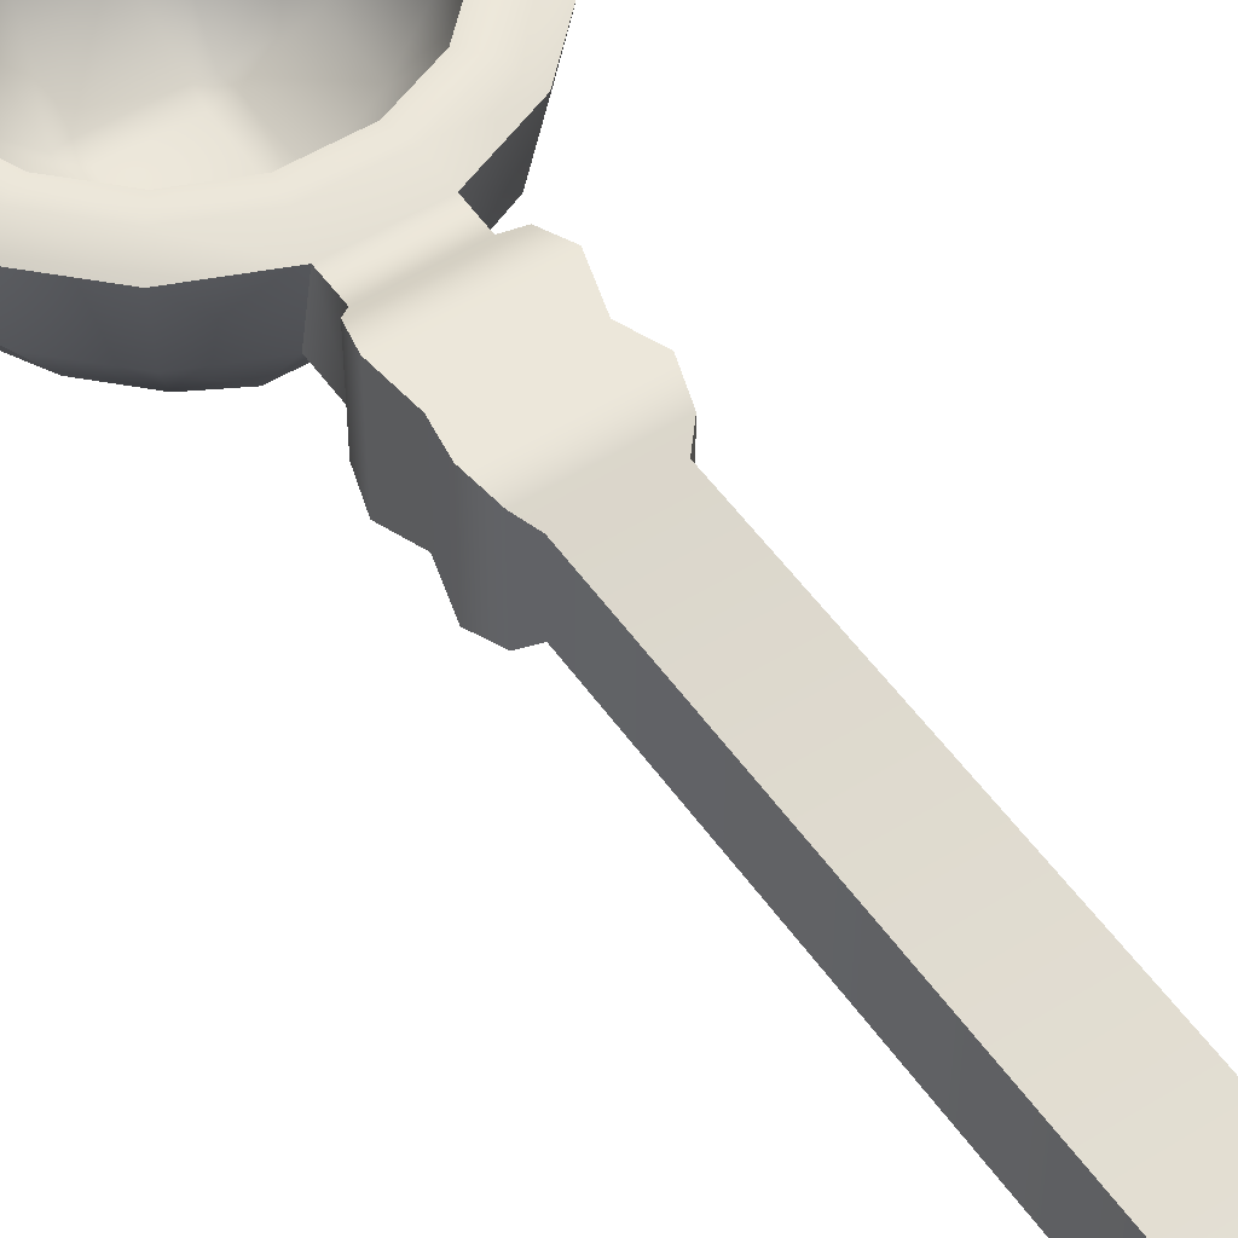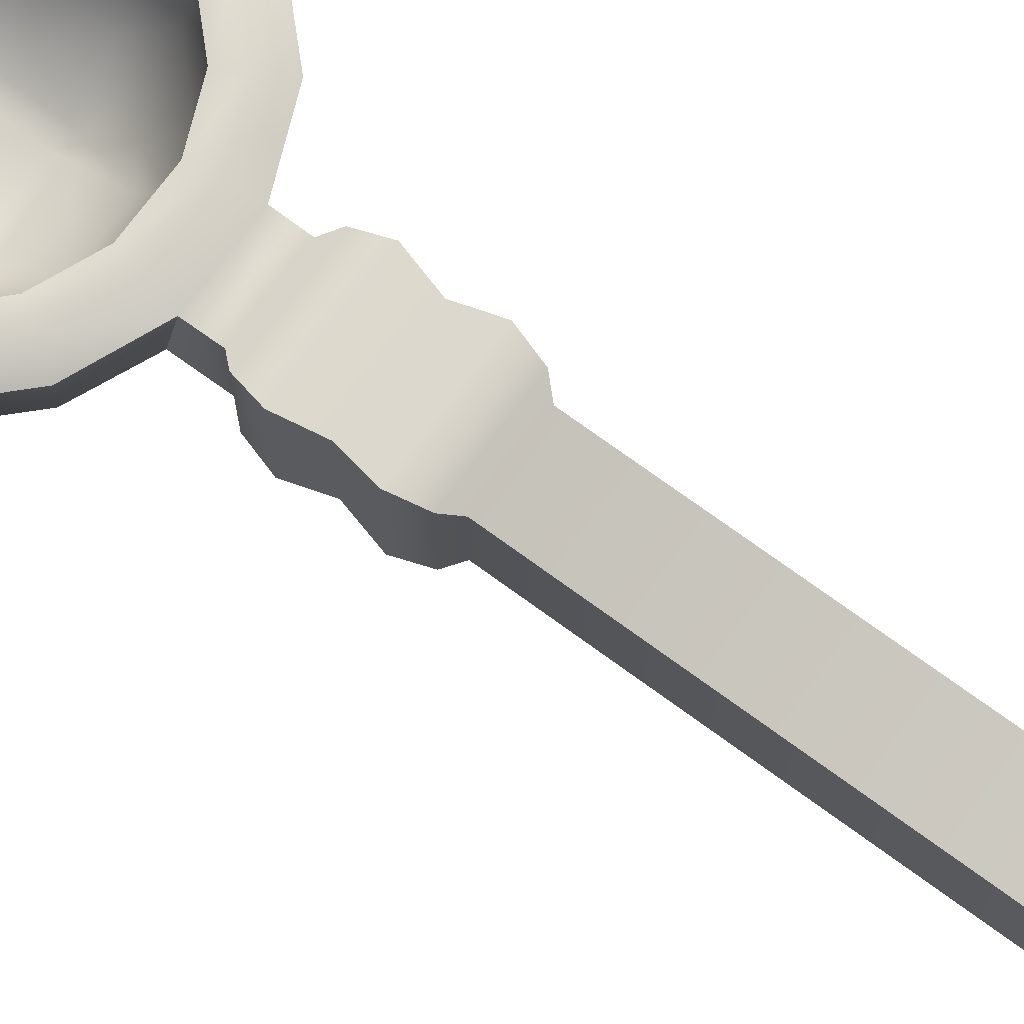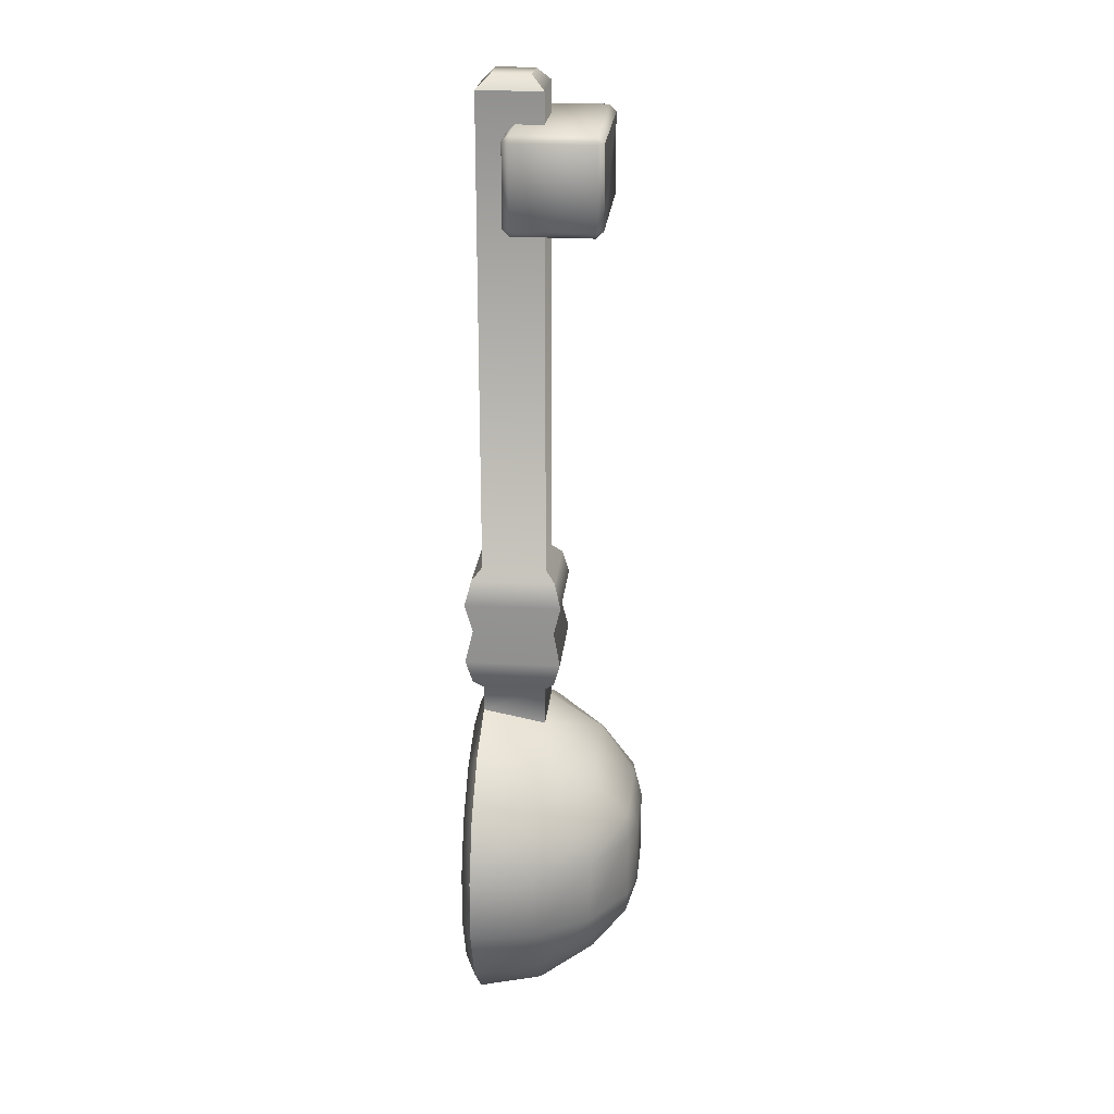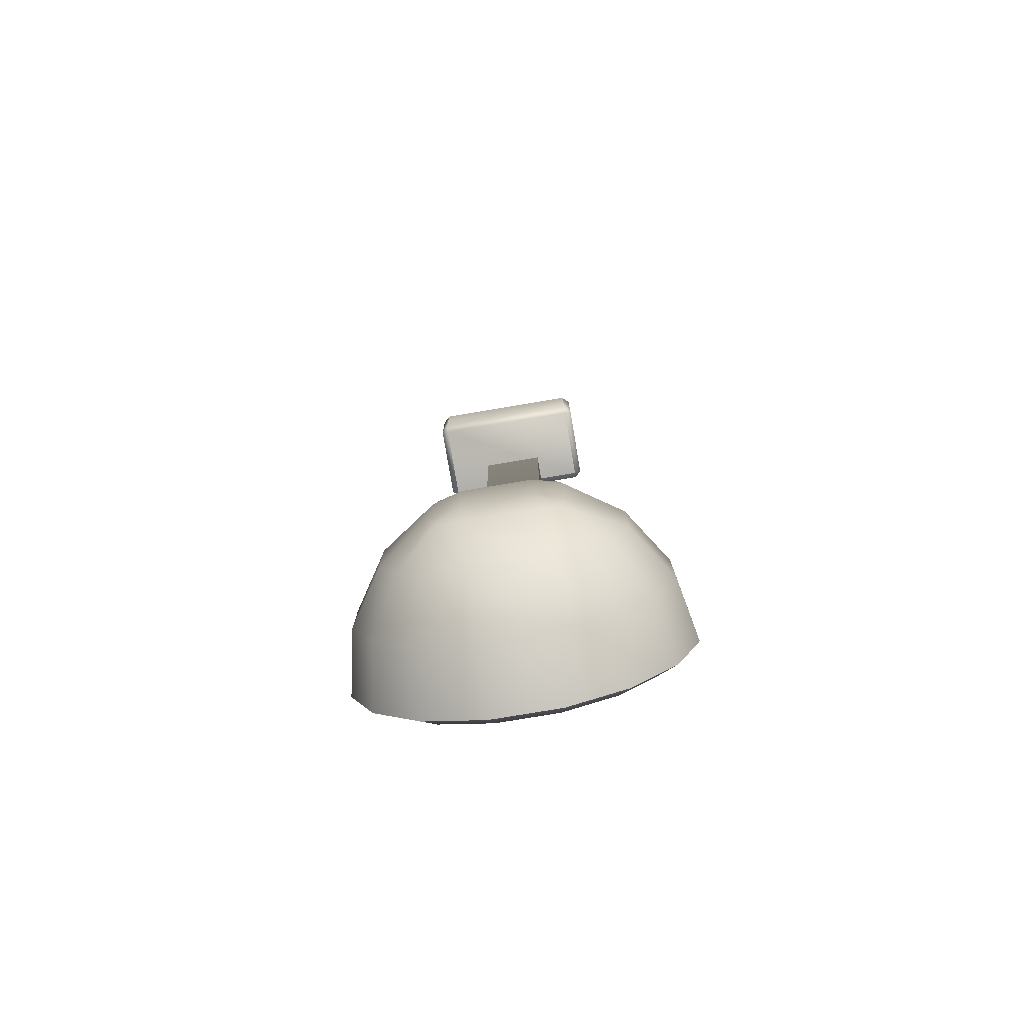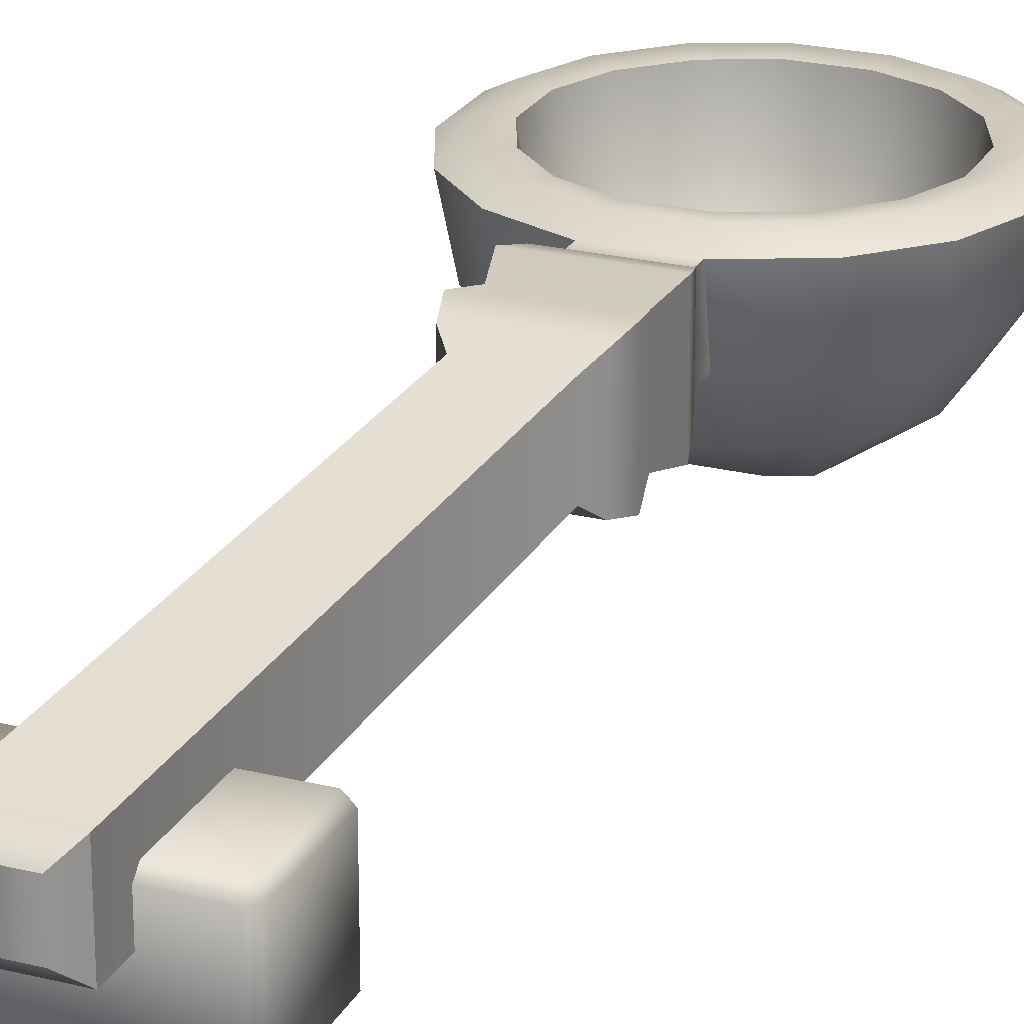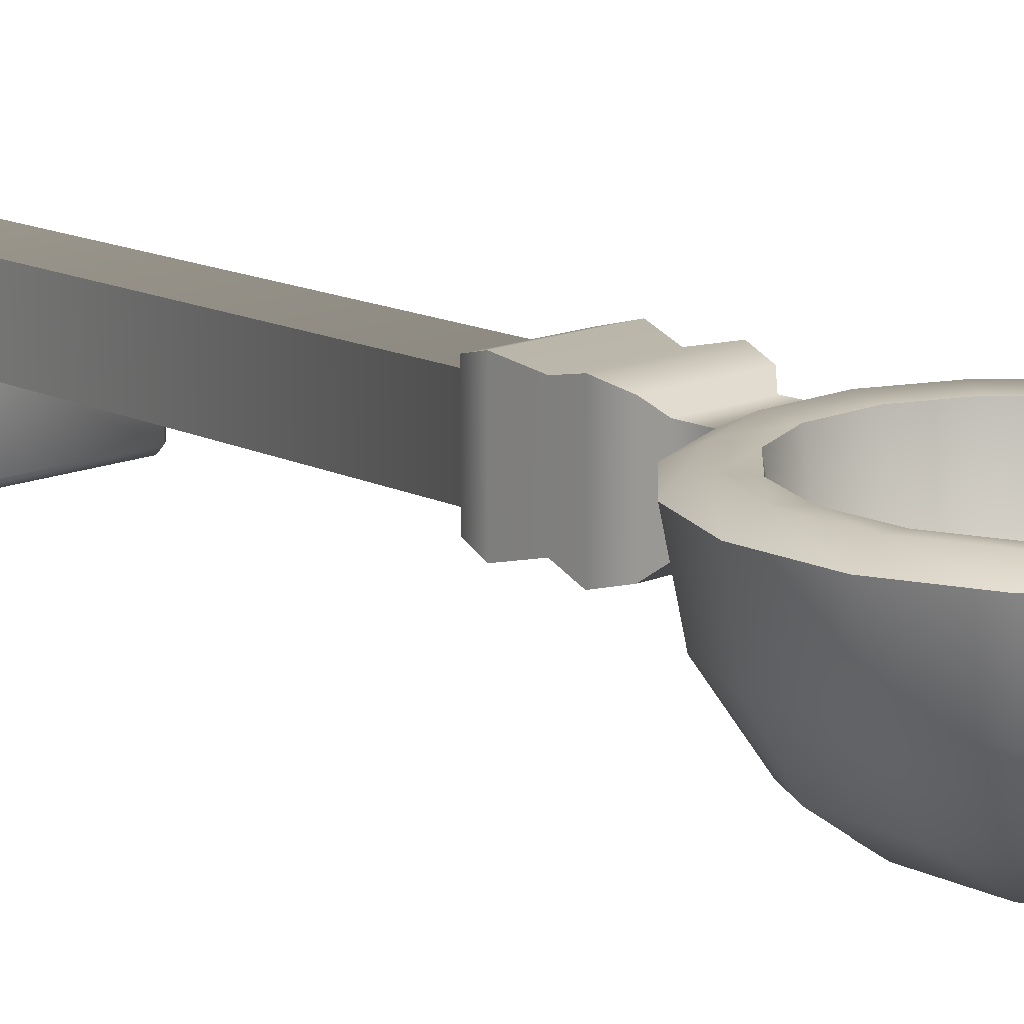
<metadata>
{"format":"obj","ext":"obj","renderer":"f3d","projection":"perspective","resolution":1024,"background":"white","views":[{"elev":51.8,"azim":-33.9,"up":"+Y"},{"elev":72.1,"azim":-53.7,"up":"+Y"},{"elev":23.3,"azim":-84.6,"up":"+Z"},{"elev":-77.9,"azim":9.5,"up":"+Z"},{"elev":23.7,"azim":22.4,"up":"+Y"},{"elev":14.6,"azim":136.8,"up":"+Y"}]}
</metadata>
<code>
o catapult_arm_yellow_full_catapult_arm_yellow_full0
v -0.03775 0.3612 -0.2723
v 0.03775 0.3612 -0.2723
v 0.03021 0.3702 -0.6421
v 0.03021 0.2885 -0.5619
v 0.08388 0.428 -0.6308
v 0.07749 0.3702 -0.6212
v 0.05931 0.3212 -0.594
v 0.05203 0.2904 -0.5573
v 0.1255 0.428 -0.5891
v 0.116 0.3702 -0.5827
v 0.08876 0.3212 -0.5646
v 0.1481 0.428 -0.5355
v 0.1368 0.3702 -0.5355
v 0.1047 0.3212 -0.5355
v 0.05666 0.2885 -0.5355
v 0.1481 0.428 -0.475
v 0.1368 0.3702 -0.475
v 0.1047 0.3212 -0.475
v 0.05666 0.2885 -0.475
v 0.1255 0.428 -0.4214
v 0.116 0.3702 -0.4278
v 0.08876 0.3212 -0.4459
v 0.05203 0.2904 -0.4532
v 0.08388 0.428 -0.3797
v 0.07749 0.3702 -0.3893
v 0.05931 0.3212 -0.4165
v 0.03021 0.428 -0.3572
v 0.03021 0.3702 -0.3684
v 0.03021 0.3212 -0.4005
v 0.03021 0.2885 -0.4486
v -0.03021 0.428 -0.3572
v -0.03021 0.3702 -0.3684
v -0.03021 0.3212 -0.4005
v -0.03021 0.2885 -0.4486
v -0.08388 0.428 -0.3797
v -0.0775 0.3702 -0.3893
v -0.05931 0.3212 -0.4165
v -0.05203 0.2904 -0.4532
v -0.1255 0.428 -0.4214
v -0.116 0.3702 -0.4278
v -0.08877 0.3212 -0.4459
v -0.03021 0.2807 -0.5355
v -0.03021 0.2807 -0.475
v 0.03021 0.2807 -0.5355
v -0.1481 0.428 -0.475
v -0.1368 0.3702 -0.475
v -0.1047 0.3212 -0.475
v -0.05667 0.2885 -0.475
v -0.1481 0.428 -0.5355
v -0.1368 0.3702 -0.5355
v -0.1047 0.3212 -0.5355
v -0.05667 0.2885 -0.5355
v -0.1255 0.428 -0.5891
v -0.116 0.3702 -0.5827
v -0.08877 0.3212 -0.5646
v -0.05203 0.2904 -0.5573
v -0.08388 0.428 -0.6308
v -0.0775 0.3702 -0.6212
v -0.05931 0.3212 -0.594
v -0.03021 0.428 -0.6533
v -0.03021 0.3702 -0.6421
v -0.03021 0.3212 -0.61
v -0.03021 0.2885 -0.5619
v 0.03021 0.2807 -0.475
v 0.03021 0.428 -0.6533
v 0.03021 0.3212 -0.61
v 0.06203 0.4356 -0.5985
v 0.05652 0.3848 -0.5909
v 0.04232 0.3472 -0.5693
v 0.03736 0.3242 -0.5426
v 0.02608 0.3239 -0.5446
v 0.02259 0.3848 -0.606
v 0.09328 0.4356 -0.5673
v 0.0856 0.3848 -0.5618
v 0.06401 0.3472 -0.5476
v 0.1099 0.4356 -0.5278
v 0.1007 0.3848 -0.5278
v 0.07632 0.3482 -0.529
v 0.0393 0.3239 -0.5313
v -0.03737 0.3242 -0.5426
v -0.02608 0.3239 -0.5446
v 0.1099 0.4356 -0.4827
v 0.1007 0.3848 -0.4827
v 0.07632 0.3482 -0.4815
v 0.0393 0.3239 -0.4792
v 0.09328 0.4356 -0.4432
v 0.0856 0.3848 -0.4487
v 0.06401 0.3472 -0.4629
v 0.03736 0.3242 -0.4679
v 0.06203 0.4356 -0.412
v 0.05652 0.3848 -0.4197
v 0.04232 0.3472 -0.4412
v 0.02255 0.4356 -0.3954
v 0.02259 0.3848 -0.4045
v 0.02371 0.3482 -0.4289
v 0.02608 0.3239 -0.4659
v -0.03737 0.3242 -0.4679
v -0.03931 0.3239 -0.4792
v -0.02255 0.4356 -0.3954
v -0.02259 0.3848 -0.4045
v -0.02371 0.3482 -0.4289
v -0.02608 0.3239 -0.4659
v 0.02528 0.3198 -0.5305
v -0.06203 0.4356 -0.412
v -0.05652 0.3848 -0.4197
v -0.04233 0.3472 -0.4412
v -0.03931 0.3239 -0.5313
v -0.02528 0.3198 -0.5305
v -0.09328 0.4356 -0.4432
v -0.0856 0.3848 -0.4487
v -0.06401 0.3472 -0.4629
v -0.02528 0.3198 -0.48
v -0.1099 0.4356 -0.4827
v -0.1007 0.3848 -0.4827
v -0.07632 0.3482 -0.4815
v -0.1099 0.4356 -0.5278
v -0.1007 0.3848 -0.5278
v -0.07632 0.3482 -0.529
v 0.02528 0.3198 -0.48
v -0.09328 0.4356 -0.5673
v -0.0856 0.3848 -0.5618
v -0.06401 0.3472 -0.5476
v -0.06203 0.4356 -0.5985
v -0.05652 0.3848 -0.5909
v -0.04233 0.3472 -0.5693
v -0.02255 0.4356 -0.6151
v -0.02259 0.3848 -0.606
v -0.02371 0.3482 -0.5816
v 0.02371 0.3482 -0.5816
v 0.02255 0.4356 -0.6151
v 0.07295 0.4378 -0.6147
v 0.02638 0.4378 -0.6342
v 0.129 0.4378 -0.4789
v 0.129 0.4378 -0.5316
v 0.1094 0.4378 -0.5782
v -0.02638 0.4378 -0.6342
v -0.07296 0.4378 -0.3958
v -0.02638 0.4378 -0.3763
v 0.02638 0.4378 -0.3763
v 0.07295 0.4378 -0.3958
v -0.129 0.4378 -0.5316
v -0.129 0.4378 -0.4789
v -0.07296 0.4378 -0.6147
v -0.1094 0.4378 -0.5782
v -0.1094 0.4378 -0.4323
v 0.1094 0.4378 -0.4323
v 0.02986 0.3698 -0.3331
v 0.02926 0.3692 -0.2115
v -0.02926 0.3692 -0.2115
v -0.02986 0.3698 -0.3331
v -0.02926 0.4277 -0.2115
v -0.02994 0.4279 -0.3331
v 0.02926 0.4277 -0.2115
v 0.02994 0.4279 -0.3331
v -0.03779 0.4361 -0.2722
v 0.03779 0.4361 -0.2722
v -0.04415 0.3544 -0.2437
v -0.03814 0.3602 -0.2212
v 0.04415 0.3544 -0.2437
v 0.03814 0.3602 -0.2212
v 0.03882 0.3609 -0.3234
v 0.04465 0.3549 -0.3009
v -0.03882 0.3609 -0.3234
v -0.04465 0.3549 -0.3009
v -0.03815 0.4366 -0.2212
v -0.04419 0.4426 -0.2436
v -0.0447 0.4427 -0.3009
v -0.0389 0.4368 -0.3234
v 0.03815 0.4366 -0.2212
v 0.04419 0.4426 -0.2436
v 0.04471 0.4427 -0.3009
v 0.0389 0.4368 -0.3234
v -0.06975 0.316 0.1856
v -0.06975 0.3225 0.192
v -0.07616 0.3225 0.1856
v -0.06975 0.3947 0.192
v -0.06975 0.4011 0.1856
v -0.07616 0.3947 0.1856
v -0.06975 0.316 0.1134
v -0.07616 0.3225 0.1134
v -0.06975 0.3225 0.107
v -0.06975 0.4011 0.1134
v -0.06975 0.3947 0.107
v -0.07616 0.3947 0.1134
v 0.06977 0.316 0.1856
v 0.07618 0.3225 0.1856
v 0.06977 0.3225 0.192
v 0.06977 0.4011 0.1856
v 0.06977 0.3947 0.192
v 0.07618 0.3947 0.1856
v 0.06977 0.316 0.1134
v 0.06977 0.3225 0.107
v 0.07618 0.3225 0.1134
v 0.06977 0.4011 0.1134
v 0.07618 0.3947 0.1134
v 0.06977 0.3947 0.107
v -0.0175 0.3809 0.2314
v -0.02926 0.3692 0.2196
v 0.02926 0.3692 0.2196
v 0.01751 0.3809 0.2314
v -0.0175 0.416 0.2314
v -0.02926 0.4277 0.2196
v 0.01751 0.416 0.2314
v 0.02926 0.4277 0.2196
f 31 32 150 152
f 32 28 147 150
f 28 27 154 147
f 27 31 152 154
f 4 8 44
f 66 3 6 7
f 4 66 7 8
f 3 65 5 6
f 8 7 11
f 6 5 9 10
f 19 64 44 15
f 7 6 10 11
f 8 11 14 15
f 10 9 12 13
f 44 8 15
f 11 10 13 14
f 42 44 64 43
f 14 13 17 18
f 15 14 18 19
f 13 12 16 17
f 18 17 21 22
f 19 18 22 23
f 17 16 20 21
f 19 23 64
f 23 22 26
f 21 20 24 25
f 22 21 25 26
f 25 24 27 28
f 64 23 30
f 26 25 28 29
f 23 26 29 30
f 29 28 32 33
f 30 29 33 34
f 153 204 199 148
f 34 33 37 38
f 32 31 35 36
f 34 38 43
f 33 32 36 37
f 38 37 41
f 36 35 39 40
f 37 36 40 41
f 63 4 44 42
f 43 38 48
f 41 40 46 47
f 38 41 47 48
f 40 39 45 46
f 43 48 52 42
f 47 46 50 51
f 48 47 51 52
f 46 45 49 50
f 52 51 55 56
f 50 49 53 54
f 64 30 34 43
f 52 56 42
f 51 50 54 55
f 56 55 59
f 54 53 57 58
f 55 54 58 59
f 42 56 63
f 59 58 61 62
f 56 59 62 63
f 58 57 60 61
f 62 61 3 66
f 63 62 66 4
f 61 60 65 3
f 71 103 70
f 129 69 68 72
f 71 70 69 129
f 72 68 67 130
f 70 75 69
f 68 74 73 67
f 85 79 103 119
f 69 75 74 68
f 70 79 78 75
f 74 77 76 73
f 103 79 70
f 75 78 77 74
f 108 112 119 103
f 78 84 83 77
f 79 85 84 78
f 77 83 82 76
f 84 88 87 83
f 85 89 88 84
f 83 87 86 82
f 85 119 89
f 89 92 88
f 87 91 90 86
f 88 92 91 87
f 91 94 93 90
f 119 96 89
f 92 95 94 91
f 89 96 95 92
f 95 101 100 94
f 96 102 101 95
f 94 100 99 93
f 102 97 106 101
f 100 105 104 99
f 102 112 97
f 101 106 105 100
f 97 111 106
f 105 110 109 104
f 106 111 110 105
f 81 108 103 71
f 112 98 97
f 111 115 114 110
f 97 98 115 111
f 110 114 113 109
f 112 108 107 98
f 115 118 117 114
f 98 107 118 115
f 114 117 116 113
f 107 80 122 118
f 117 121 120 116
f 119 112 102 96
f 107 108 80
f 118 122 121 117
f 80 125 122
f 121 124 123 120
f 122 125 124 121
f 108 81 80
f 125 128 127 124
f 80 81 128 125
f 124 127 126 123
f 128 129 72 127
f 81 71 129 128
f 127 72 130 126
f 132 130 67 131
f 134 76 82 133
f 135 73 76 134
f 136 126 130 132
f 131 67 73 135
f 138 99 104 137
f 140 90 93 139
f 142 113 116 141
f 144 120 123 143
f 145 109 113 142
f 139 93 99 138
f 137 104 109 145
f 146 86 90 140
f 143 123 126 136
f 141 116 120 144
f 133 82 86 146
f 16 133 146 20
f 49 141 144 53
f 57 143 136 60
f 20 146 140 24
f 35 137 145 39
f 27 139 138 31
f 39 145 142 45
f 53 144 143 57
f 45 142 141 49
f 24 140 139 27
f 31 138 137 35
f 5 131 135 9
f 60 136 132 65
f 9 135 134 12
f 12 134 133 16
f 65 132 131 5
f 149 151 165 158
f 151 202 204 153
f 1 155 167 164
f 2 1 164 162
f 156 2 162 171
f 159 157 1 2
f 155 156 171 167
f 170 159 2 156
f 166 170 156 155
f 147 154 172 161
f 148 149 158 160
f 152 150 163 168
f 151 153 169 165
f 154 152 168 172
f 153 148 160 169
f 150 147 161 163
f 168 163 164 167
f 158 165 166 157
f 163 161 162 164
f 160 158 157 159
f 165 169 170 166
f 172 168 167 171
f 169 160 159 170
f 161 172 171 162
f 157 166 155 1
f 149 198 202 151
f 187 189 176 174
f 193 195 190 186
f 194 182 177 188
f 175 178 184 180
f 181 183 196 192
f 197 200 203 201
f 173 174 175
f 176 177 178
f 179 180 181
f 182 183 184
f 185 186 187
f 188 189 190
f 191 192 193
f 194 195 196
f 179 173 175 180
f 174 176 178 175
f 177 182 184 178
f 183 181 180 184
f 191 179 181 192
f 182 194 196 183
f 195 193 192 196
f 185 191 193 186
f 194 188 190 195
f 189 187 186 190
f 173 185 187 174
f 188 177 176 189
f 179 191 185 173
f 198 199 200 197
f 202 198 197 201
f 204 202 201 203
f 199 204 203 200
f 148 199 198 149

</code>
